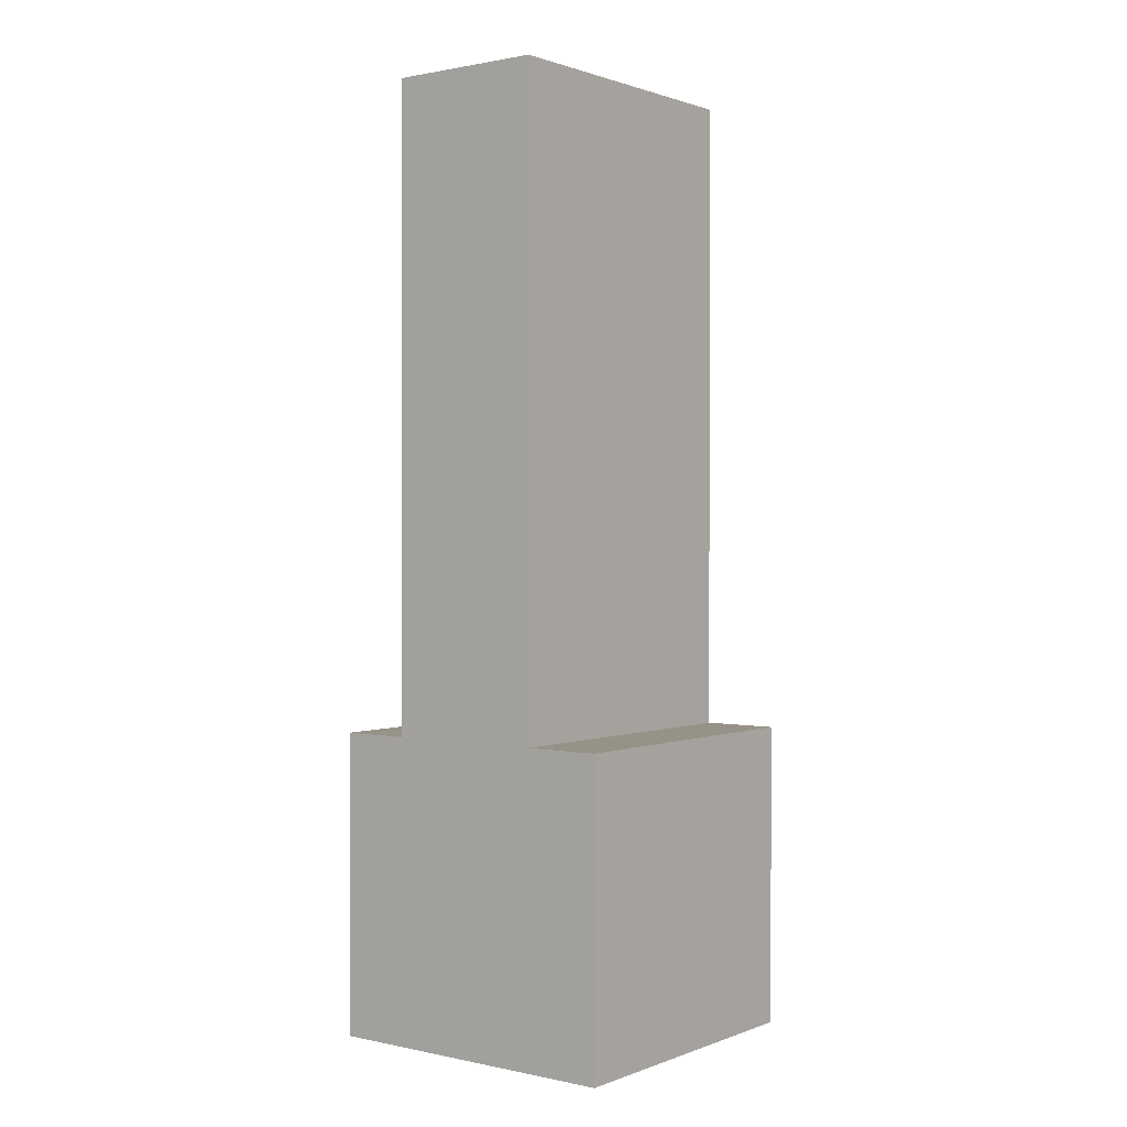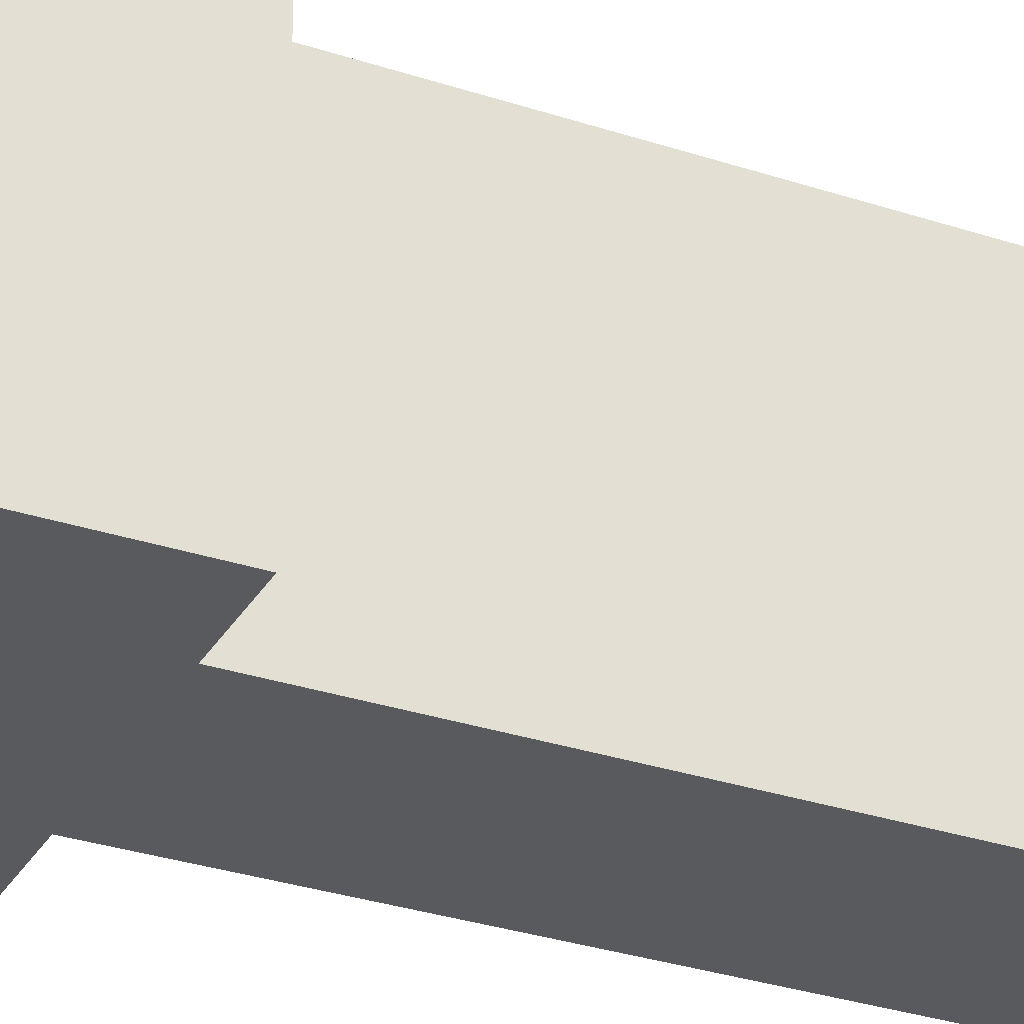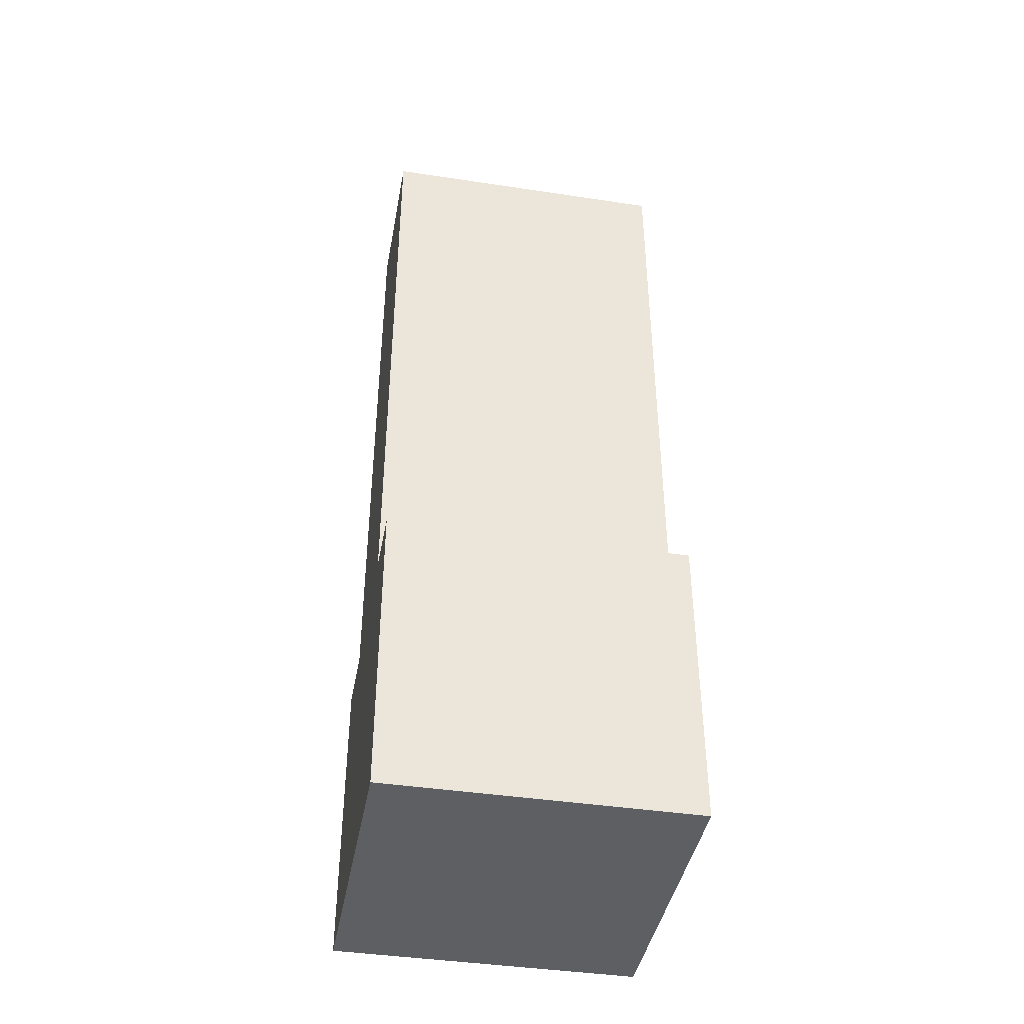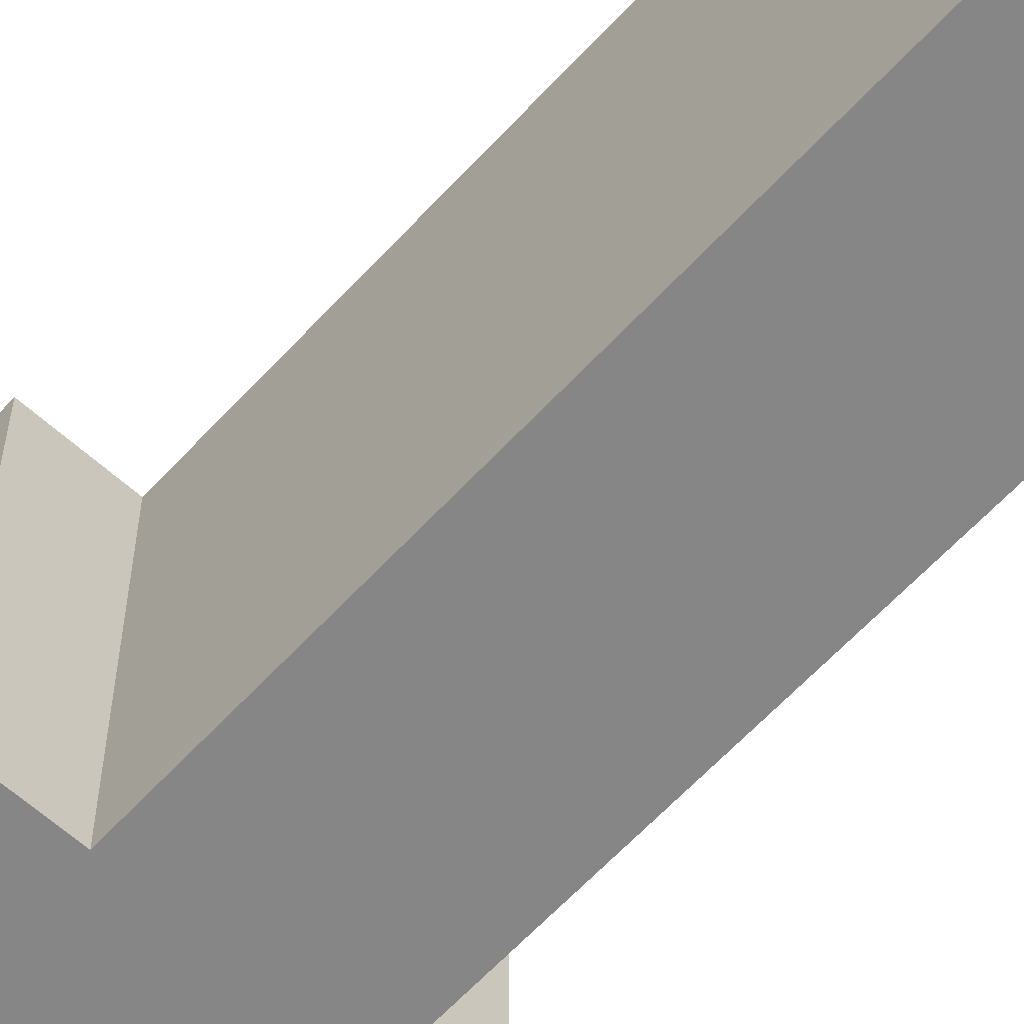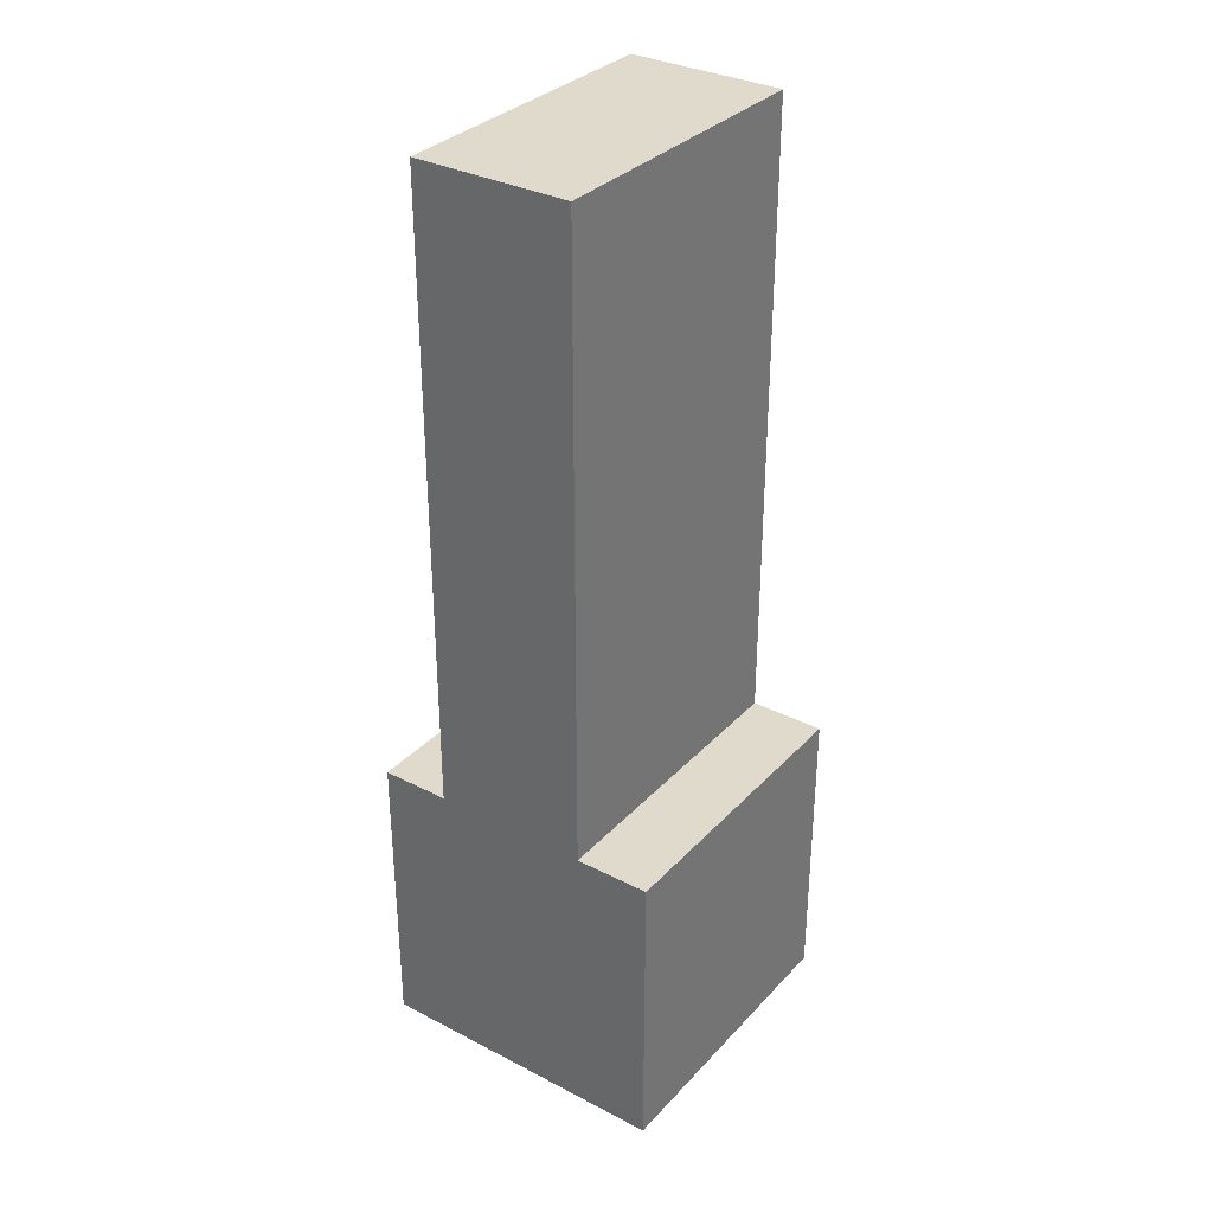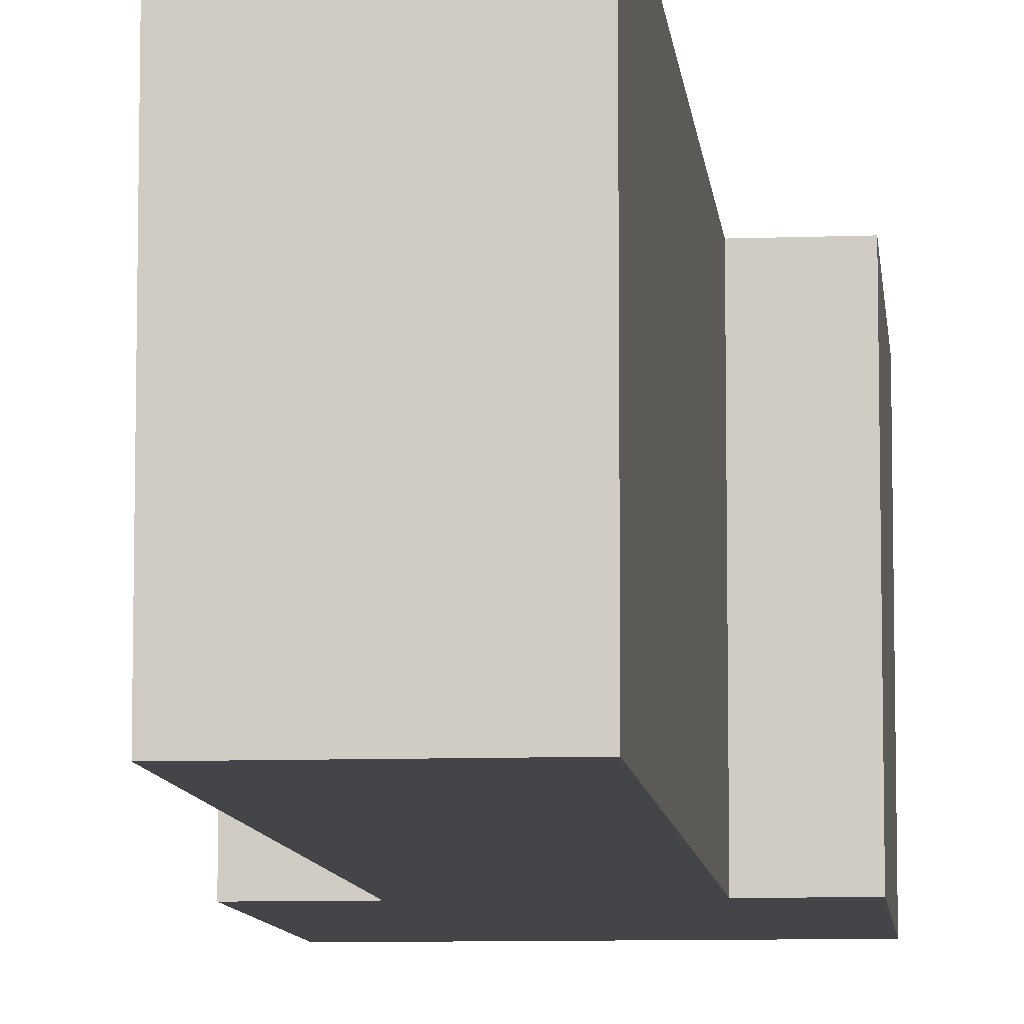
<metadata>
{"format":"obj","ext":"obj","renderer":"f3d","projection":"perspective","resolution":1024,"background":"white","views":[{"elev":1.0,"azim":-142.5,"up":"+Z"},{"elev":-31.0,"azim":-115.4,"up":"+Y"},{"elev":-41.9,"azim":79.7,"up":"+Z"},{"elev":-62.0,"azim":-42.4,"up":"+Y"},{"elev":33.0,"azim":-144.5,"up":"+Z"},{"elev":-8.7,"azim":5.7,"up":"+Y"}]}
</metadata>
<code>
o Cube
v -4.678 -4.678 4.678
v -4.678 4.678 4.678
v -4.678 -4.678 -4.678
v -4.678 4.678 -4.678
v 4.678 -4.678 4.678
v 4.678 4.678 4.678
v 4.678 -4.678 -4.678
v 4.678 4.678 -4.678
v -2.338 4.678 4.678
v -2.338 -4.678 -4.678
v -2.338 4.678 -4.678
v -2.338 -4.678 4.678
v 2.52 4.678 4.678
v 2.52 -4.678 -4.678
v 2.52 4.678 -4.678
v 2.52 -4.678 4.678
v 2.52 -4.678 24.39
v -2.338 -4.678 24.39
v -2.338 4.678 24.39
v 2.52 4.678 24.39
f 16 14 7 5
f 15 8 7 14
f 8 6 5 7
f 9 11 4 2
f 2 4 3 1
f 9 2 1 12
f 9 19 20 13
f 13 15 11 9
f 4 11 10 3
f 1 3 10 12
f 6 8 15 13
f 6 13 16 5
f 11 15 14 10
f 12 10 14 16
f 12 18 19 9
f 13 20 17 16
f 16 17 18 12
f 17 20 19 18

</code>
